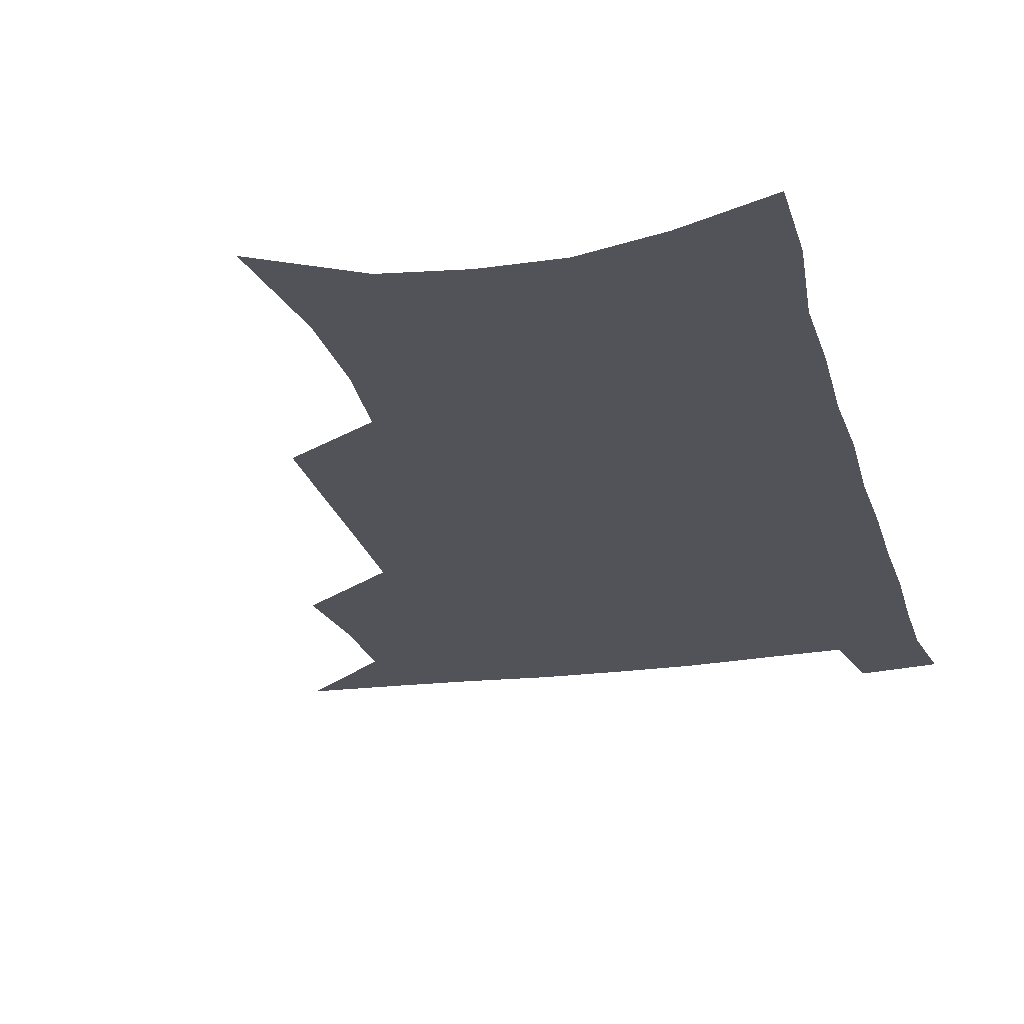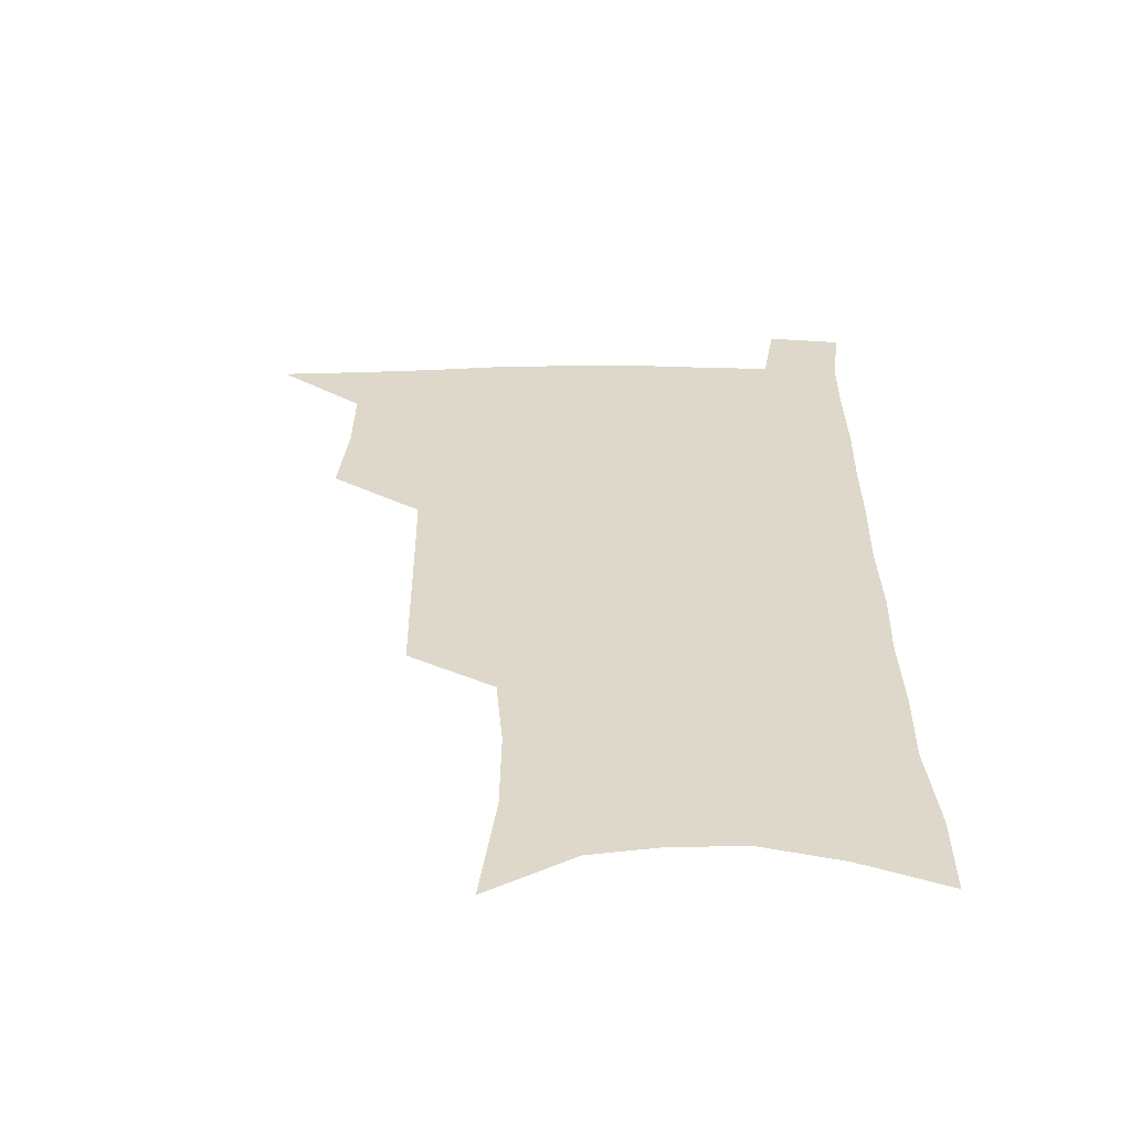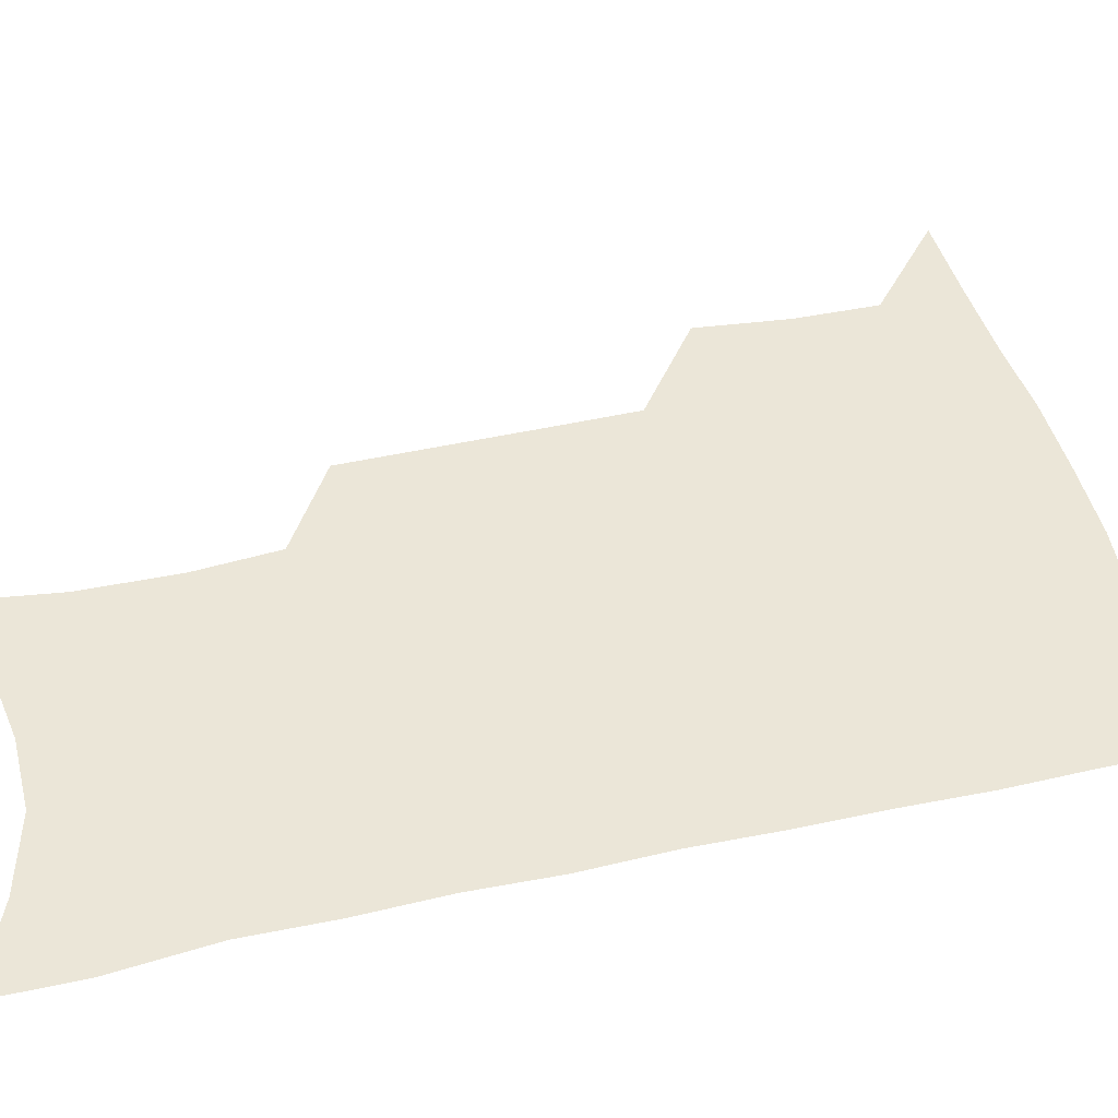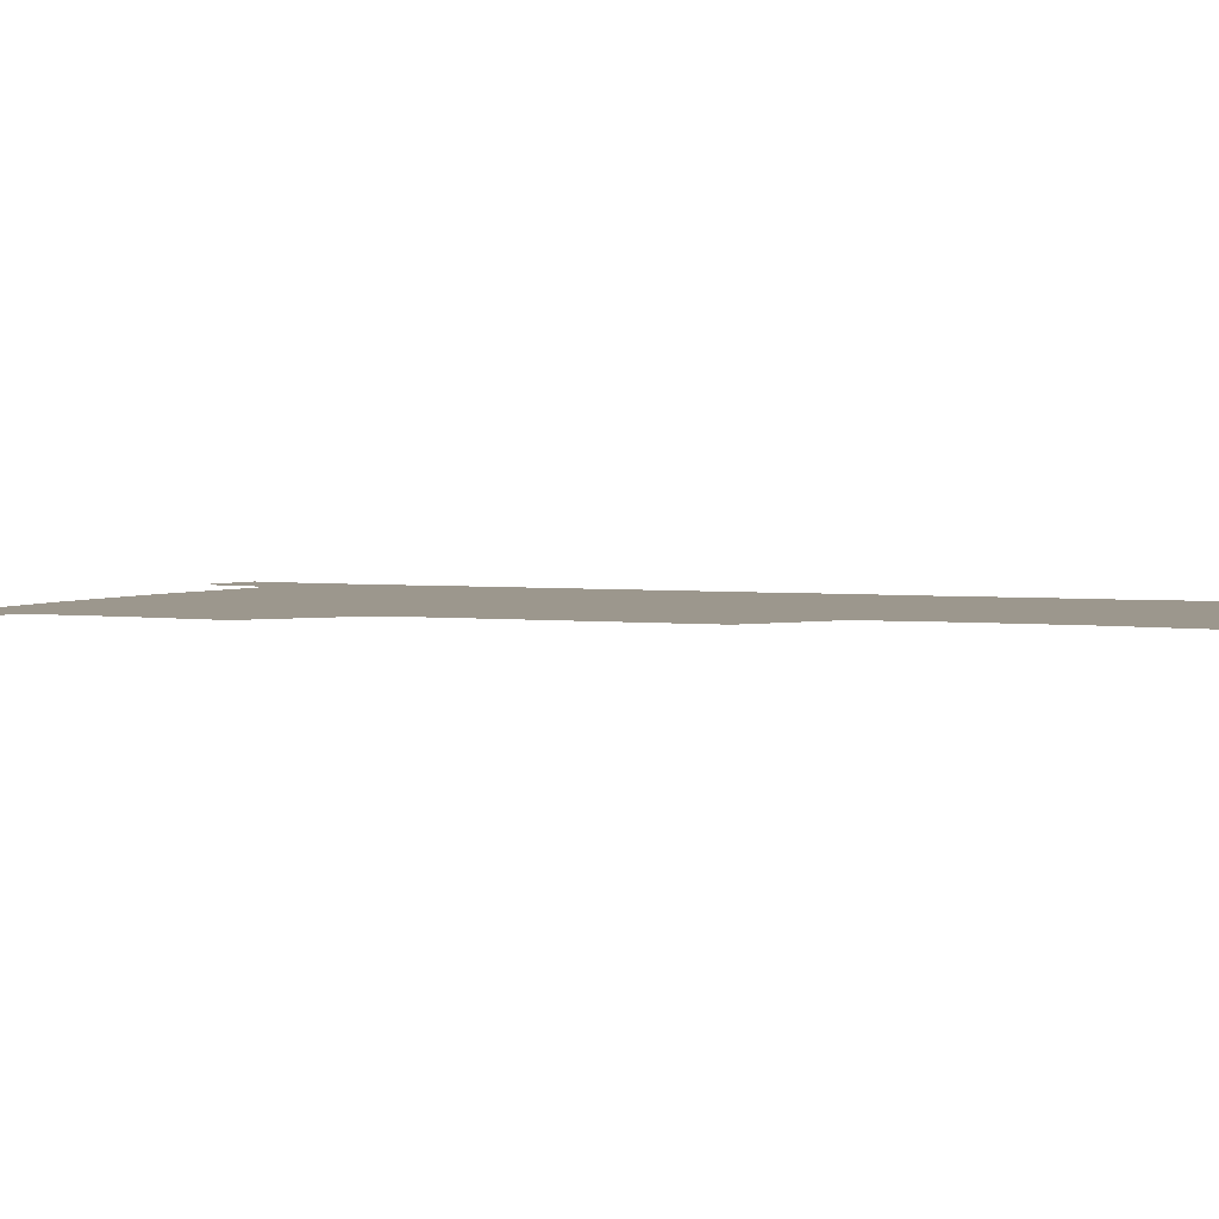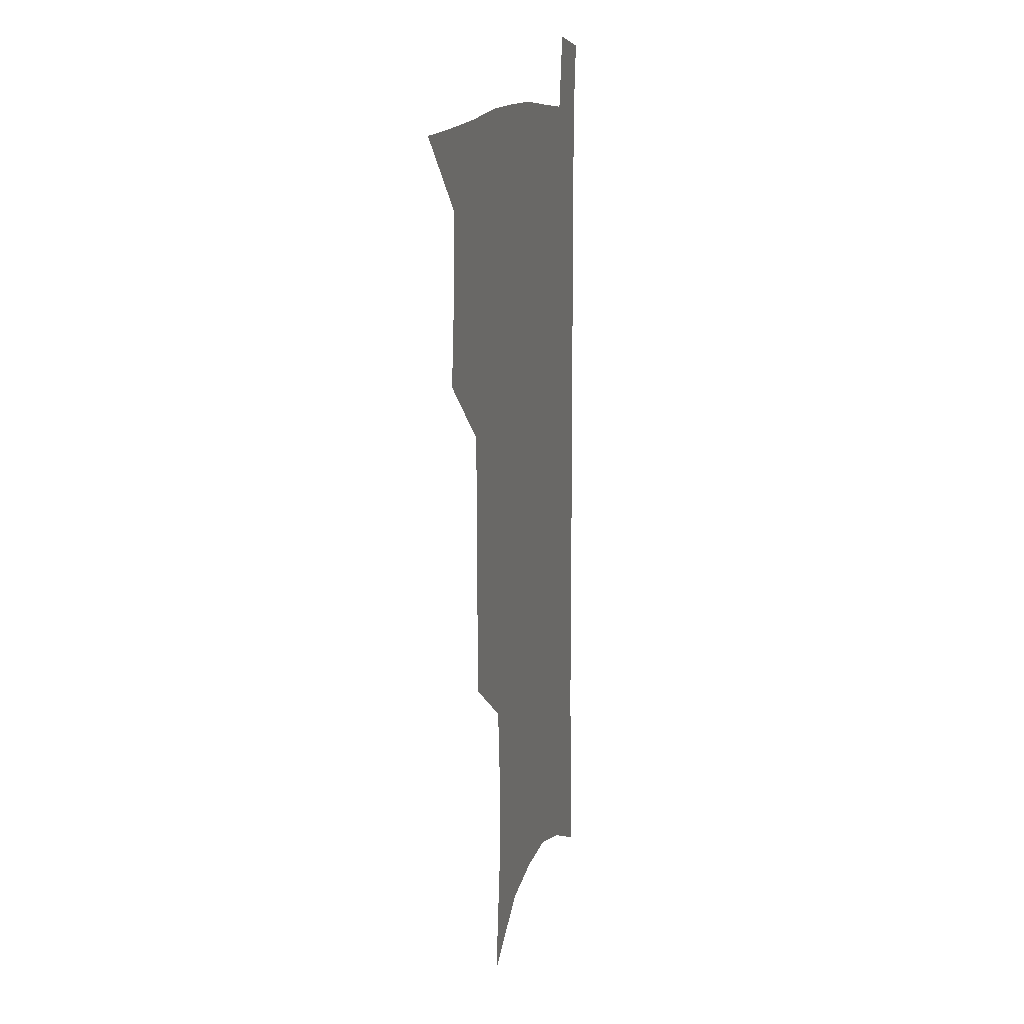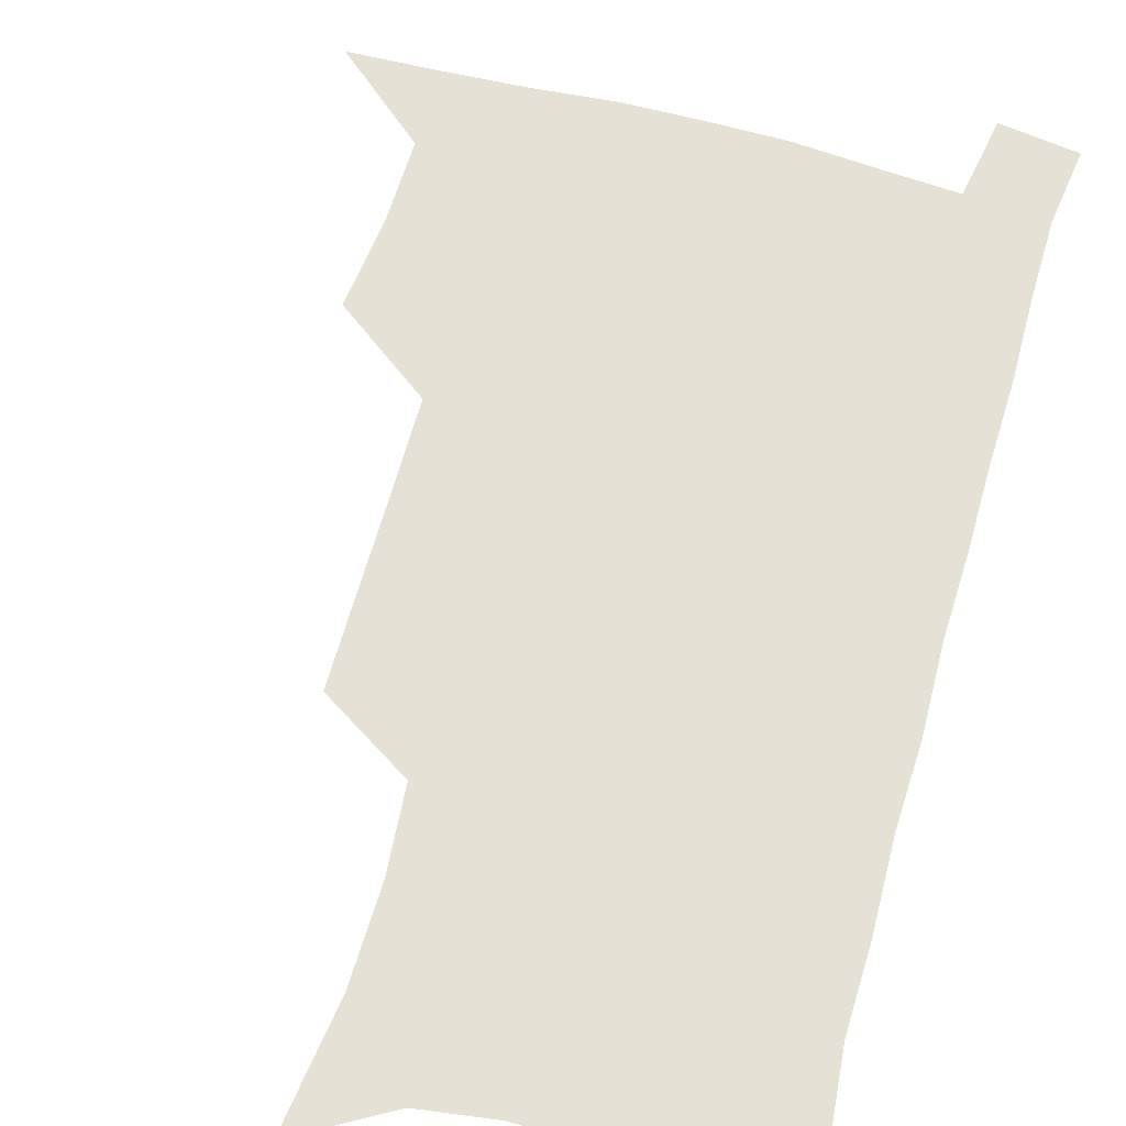
<metadata>
{"format":"obj","ext":"obj","renderer":"f3d","projection":"perspective","resolution":1024,"background":"white","views":[{"elev":-22.7,"azim":14.4,"up":"+Z"},{"elev":-58.4,"azim":0.3,"up":"+Y"},{"elev":46.3,"azim":76.3,"up":"+Z"},{"elev":2.9,"azim":-65.3,"up":"+Z"},{"elev":12.9,"azim":-76.2,"up":"+Y"},{"elev":64.6,"azim":16.2,"up":"+Z"}]}
</metadata>
<code>
v 481 534.9 0
v 509.9 443.3 0
v 513.4 476.9 0
v 513.7 507.1 0
v 513.5 536.3 0
v 545.3 316.7 0
v 544.9 351.4 0
v 544.6 385.2 0
v 544.1 418.2 0
v 544.9 450.4 0
v 546.7 481.2 0
v 545.3 509.4 0
v 543.3 538.1 0
v 574.1 185.8 0
v 579.9 231.3 0
v 580.3 266.5 0
v 577.6 296.9 0
v 578.3 334.2 0
v 577.4 365.8 0
v 576.6 396.6 0
v 576.4 426.6 0
v 576.2 455.6 0
v 576.3 483.7 0
v 575.5 510.7 0
v 572.1 540.8 0
v 606.4 204.7 0
v 607.4 241.9 0
v 606.5 274.3 0
v 605.6 308 0
v 605.5 342.6 0
v 604.3 371.1 0
v 604.5 402.8 0
v 604 430.2 0
v 603.7 457.7 0
v 603.8 484.9 0
v 603.2 511.9 0
v 601.2 541.5 0
v 633.5 208.8 0
v 633.1 246.1 0
v 632.1 278.8 0
v 631.2 311.8 0
v 630.6 343.3 0
v 630.1 372.8 0
v 630.1 402.3 0
v 630 431.6 0
v 630.3 458.6 0
v 630.6 485.2 0
v 630.9 511.9 0
v 629.9 541.6 0
v 660.6 208.9 0
v 659 244.4 0
v 657.7 277.8 0
v 656.5 310.7 0
v 655.6 342.6 0
v 655.5 372.3 0
v 655.9 400.8 0
v 656.2 429.4 0
v 656.9 457 0
v 657.1 485 0
v 658.1 511.8 0
v 659.5 539.4 0
v 689.6 201.1 0
v 686.4 238.3 0
v 684.6 272.2 0
v 682.9 305.5 0
v 682.3 336.7 0
v 683 366 0
v 683 396 0
v 683.5 425.2 0
v 684.3 453.9 0
v 684.4 482.7 0
v 685.5 510.2 0
v 687.6 537.6 0
v 692.5 567.2 0
v 721.7 187.7 0
v 721.6 220.6 0
v 717.8 256.9 0
v 718.2 288 0
v 717.1 320.5 0
v 718 350.9 0
v 716.9 383.2 0
v 717.5 413.9 0
v 717.3 445.1 0
v 717.8 475.4 0
v 717.1 505.9 0
v 717.2 535.2 0
v 720.8 563.2 0
f 4 5 1
f 9 10 2
f 2 10 3
f 10 11 3
f 3 11 4
f 11 12 4
f 4 12 5
f 12 13 5
f 17 18 6
f 6 18 7
f 18 19 7
f 7 19 8
f 19 20 8
f 8 20 9
f 20 21 9
f 9 21 10
f 21 22 10
f 10 22 11
f 22 23 11
f 11 23 12
f 23 24 12
f 12 24 13
f 24 25 13
f 14 26 15
f 26 27 15
f 15 27 16
f 27 28 16
f 16 28 17
f 28 29 17
f 17 29 18
f 29 30 18
f 18 30 19
f 30 31 19
f 19 31 20
f 31 32 20
f 20 32 21
f 32 33 21
f 21 33 22
f 33 34 22
f 22 34 23
f 34 35 23
f 23 35 24
f 35 36 24
f 24 36 25
f 36 37 25
f 26 38 27
f 38 39 27
f 27 39 28
f 39 40 28
f 28 40 29
f 40 41 29
f 29 41 30
f 41 42 30
f 30 42 31
f 42 43 31
f 31 43 32
f 43 44 32
f 32 44 33
f 44 45 33
f 33 45 34
f 45 46 34
f 34 46 35
f 46 47 35
f 35 47 36
f 47 48 36
f 36 48 37
f 48 49 37
f 38 50 39
f 50 51 39
f 39 51 40
f 51 52 40
f 40 52 41
f 52 53 41
f 41 53 42
f 53 54 42
f 42 54 43
f 54 55 43
f 43 55 44
f 55 56 44
f 44 56 45
f 56 57 45
f 45 57 46
f 57 58 46
f 46 58 47
f 58 59 47
f 47 59 48
f 59 60 48
f 48 60 49
f 60 61 49
f 50 62 51
f 62 63 51
f 51 63 52
f 63 64 52
f 52 64 53
f 64 65 53
f 53 65 54
f 65 66 54
f 54 66 55
f 66 67 55
f 55 67 56
f 67 68 56
f 56 68 57
f 68 69 57
f 57 69 58
f 69 70 58
f 58 70 59
f 70 71 59
f 59 71 60
f 71 72 60
f 60 72 61
f 72 73 61
f 62 75 63
f 75 76 63
f 63 76 64
f 76 77 64
f 64 77 65
f 77 78 65
f 65 78 66
f 78 79 66
f 66 79 67
f 79 80 67
f 67 80 68
f 80 81 68
f 68 81 69
f 81 82 69
f 69 82 70
f 82 83 70
f 70 83 71
f 83 84 71
f 71 84 72
f 84 85 72
f 72 85 73
f 85 86 73
f 73 86 74
f 86 87 74

</code>
